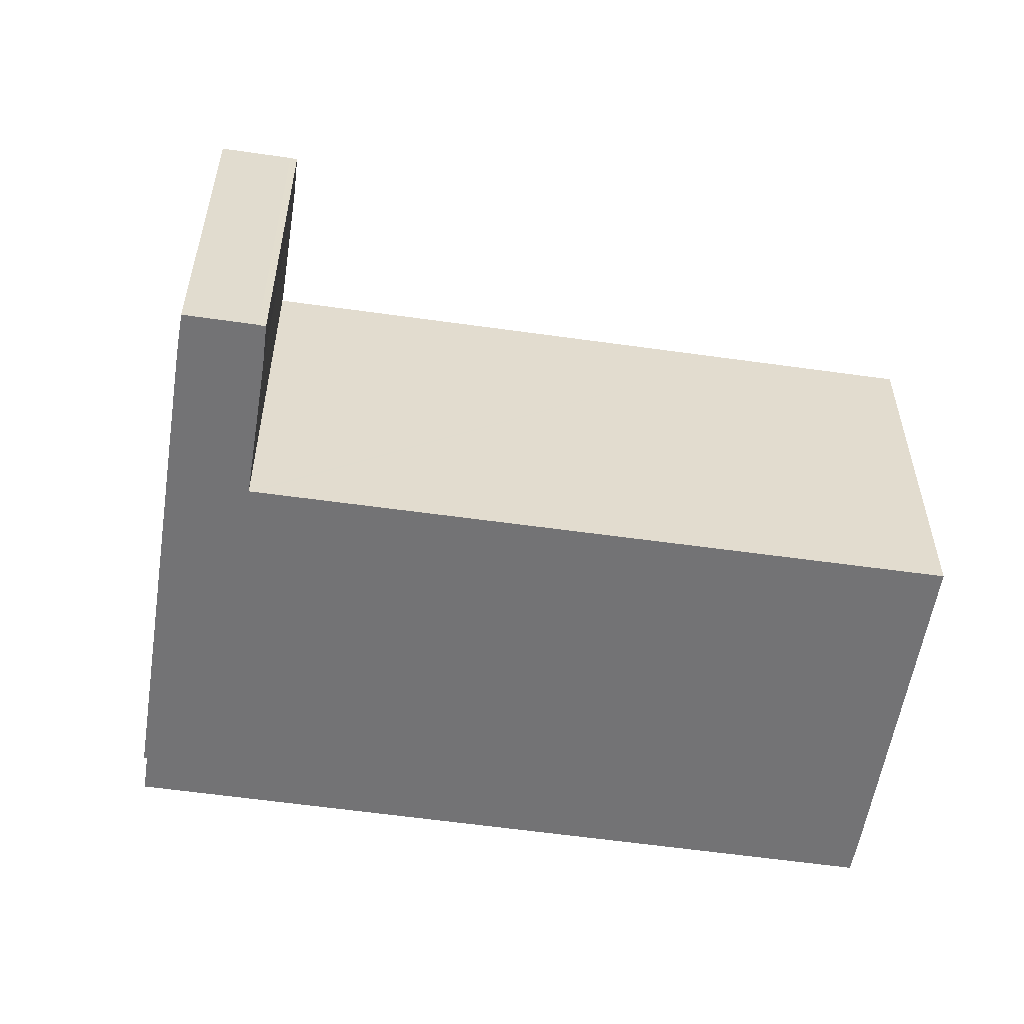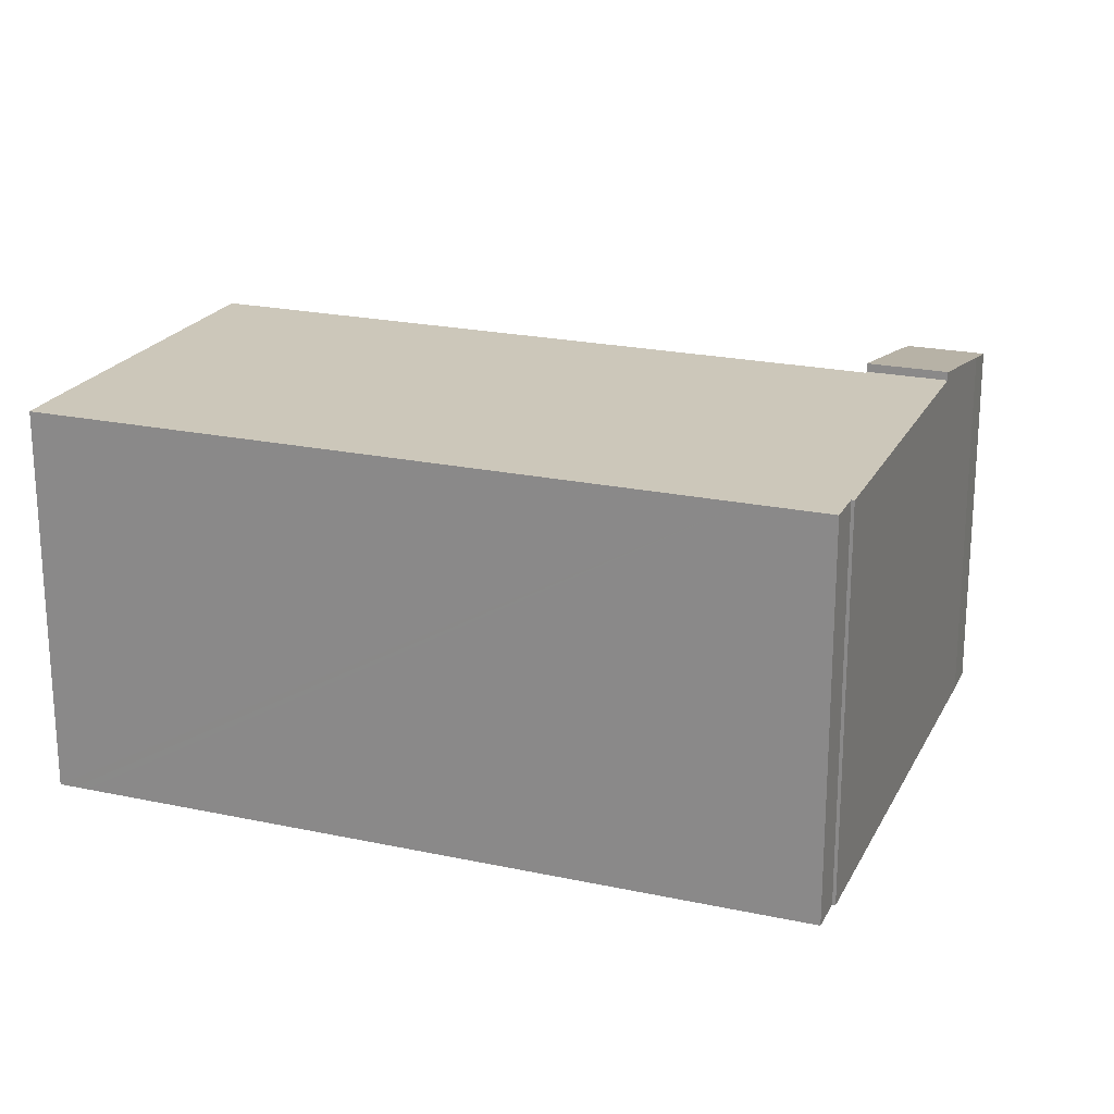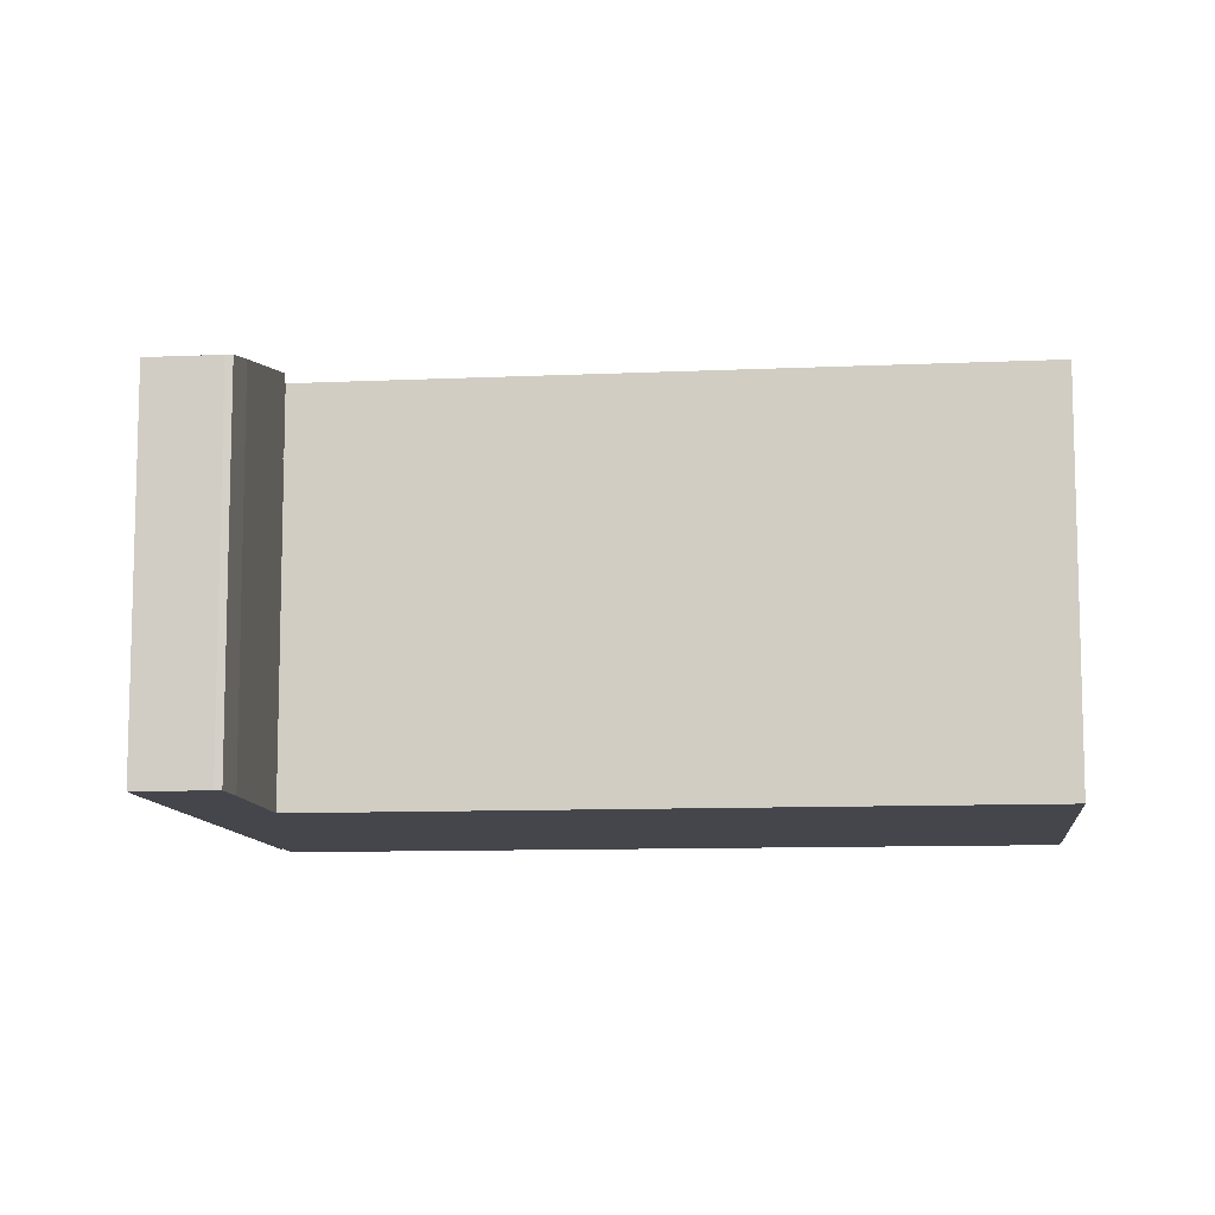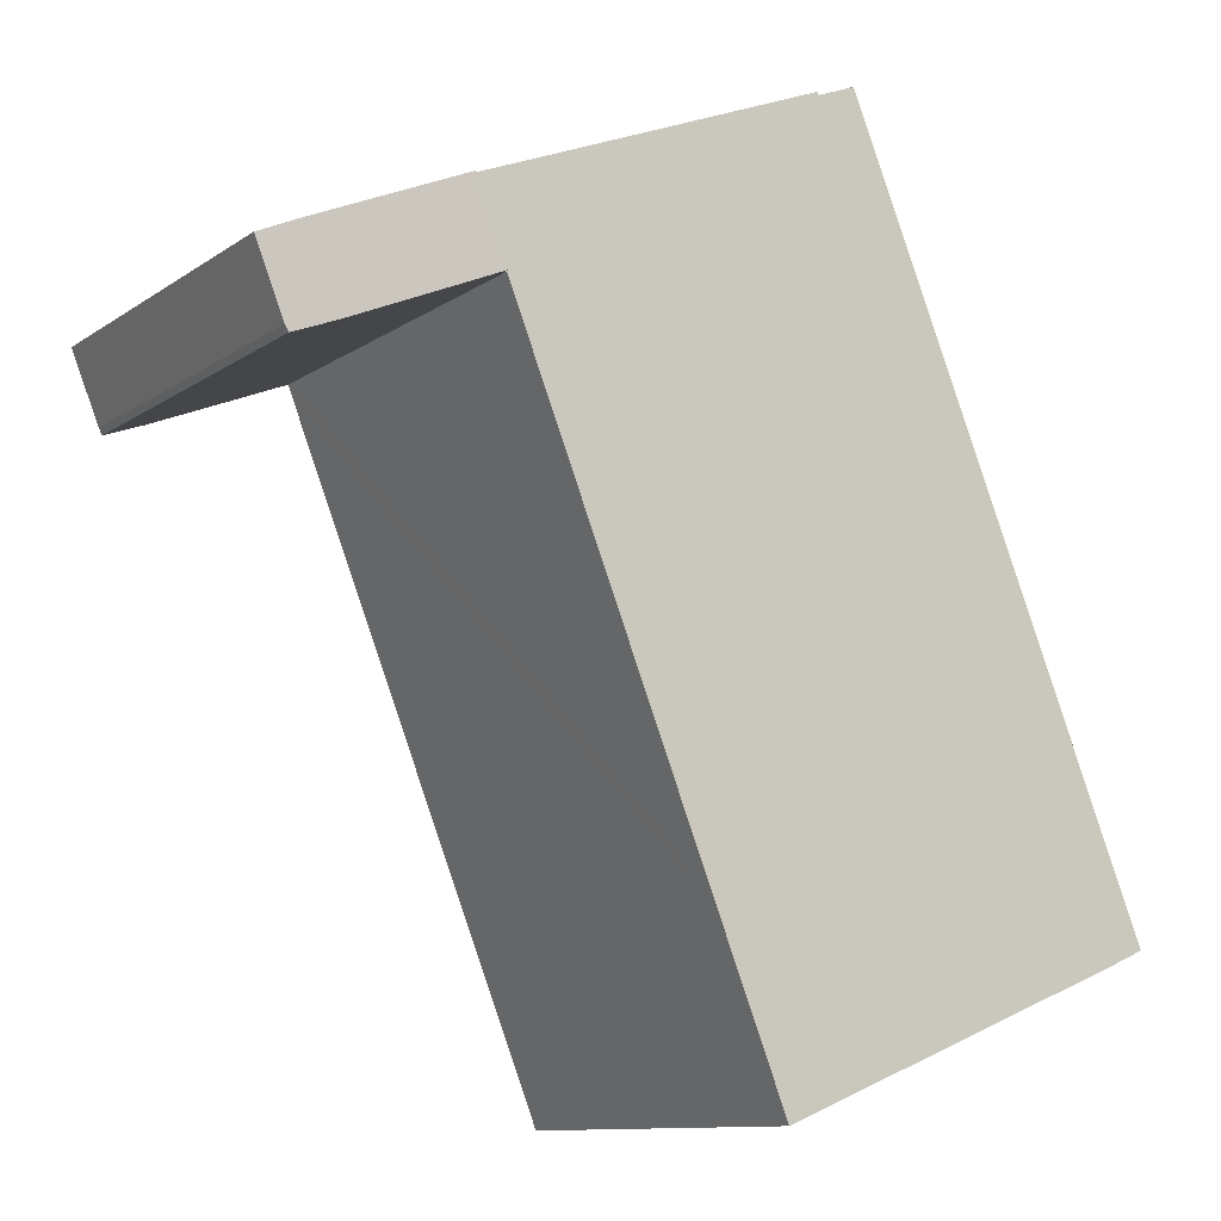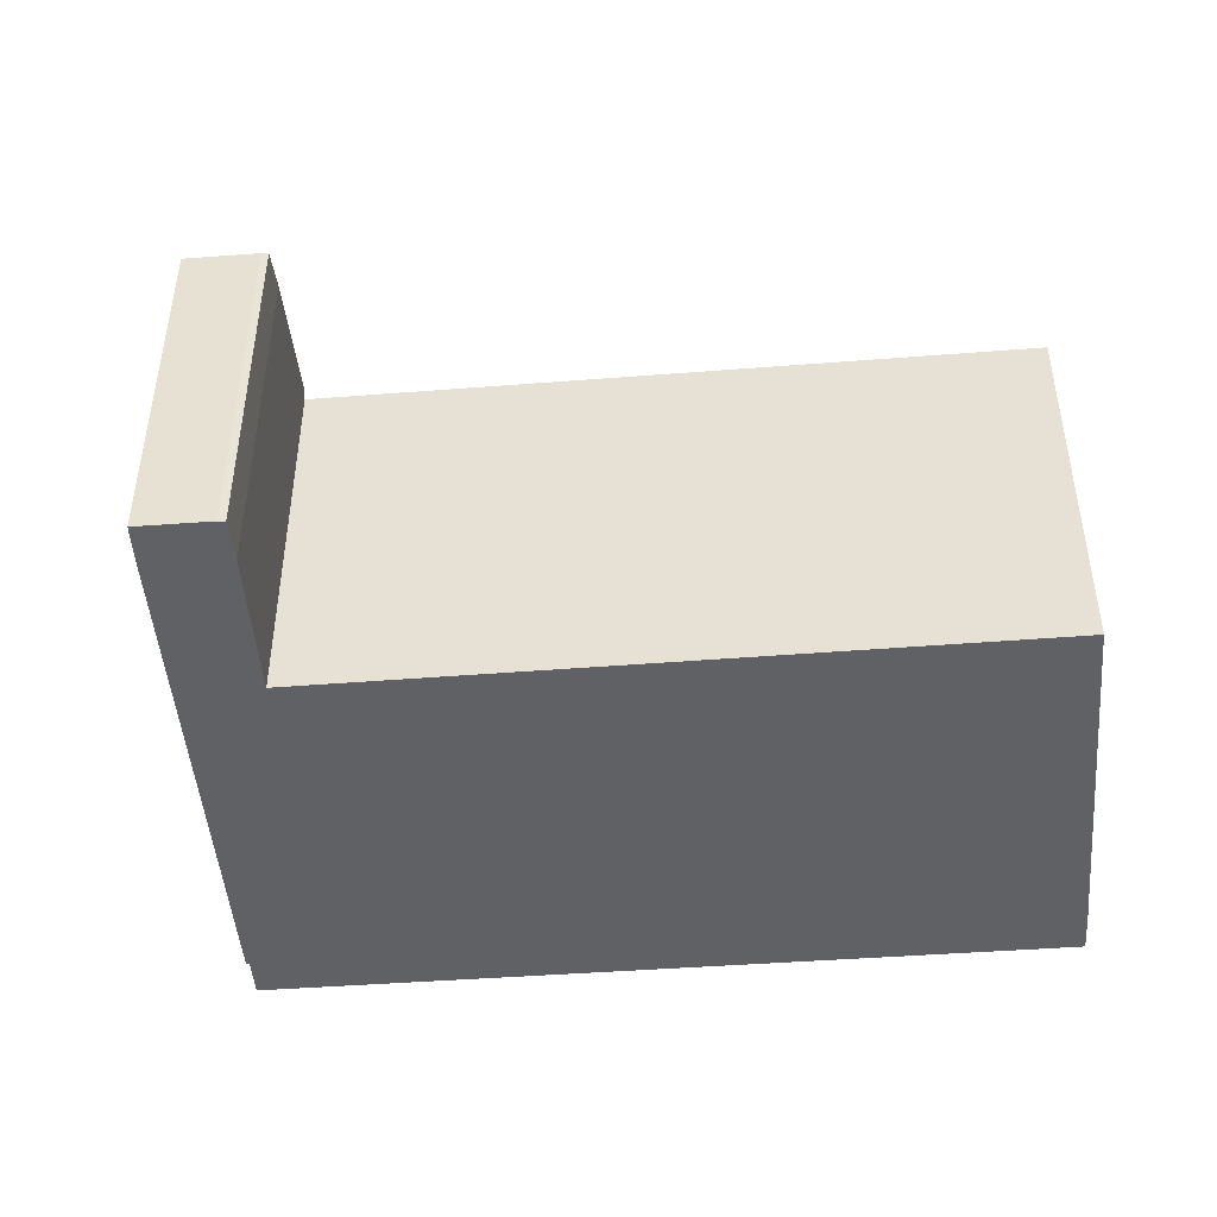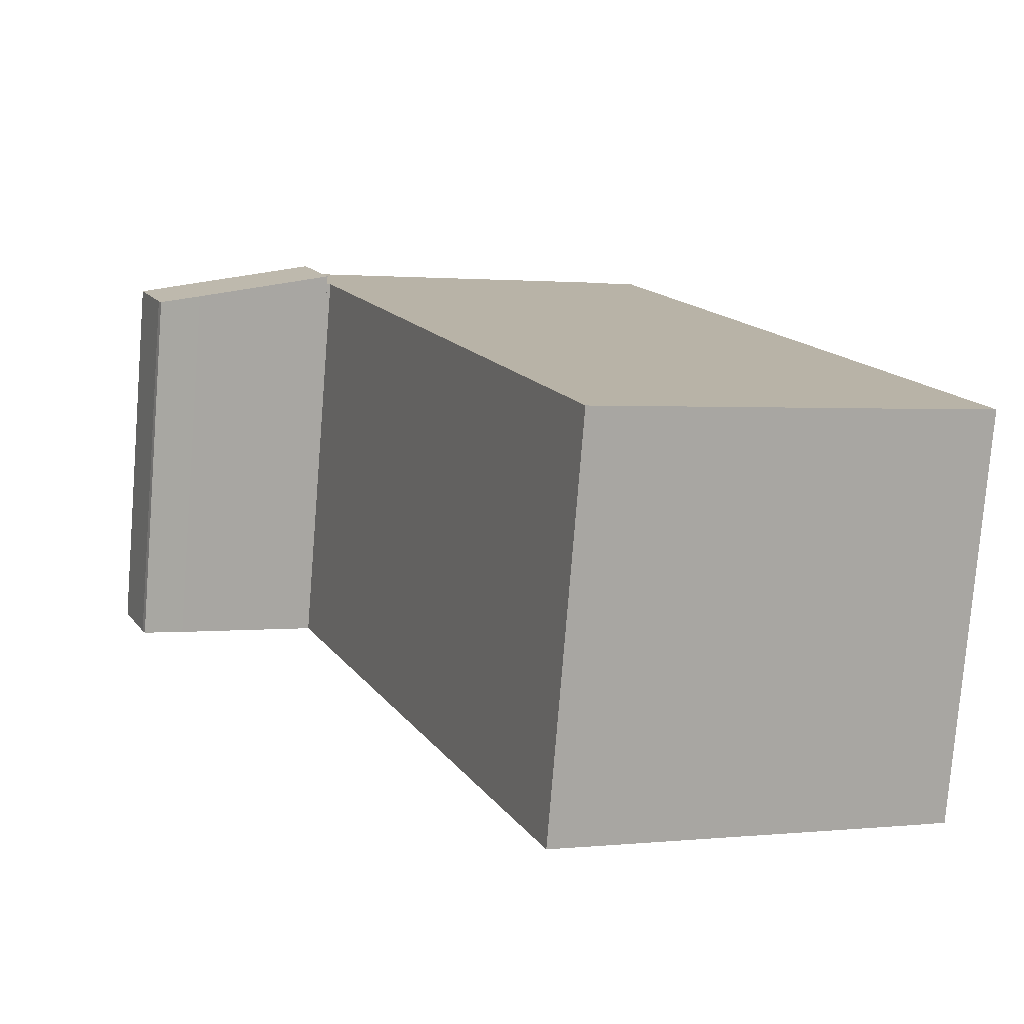
<metadata>
{"format":"obj","ext":"obj","renderer":"f3d","projection":"perspective","resolution":1024,"background":"white","views":[{"elev":-56.0,"azim":103.3,"up":"+Y"},{"elev":21.5,"azim":-47.1,"up":"+Y"},{"elev":-10.1,"azim":118.4,"up":"+Y"},{"elev":-10.9,"azim":148.0,"up":"+Z"},{"elev":-47.0,"azim":116.8,"up":"+Y"},{"elev":-77.6,"azim":175.4,"up":"+Z"}]}
</metadata>
<code>
v  0 15.27 9.353e-16
v  14.6 15.27 -5.913
v  1.43 15.27 -0.612
v  17.29 15.27 0.828
v  0.206 15.27 0.508
v  0.245 15.27 0.604
v  0.447 15.27 1.104
v  10.27 15.27 25.37
v  24.72 15.27 19.49
v  24.78 15.27 19.64
v  11.18 15.27 27.6
v  26.11 15.27 22.52
v  24.92 15.27 19.59
v  12.92 15.27 27.73
v  11.47 15.27 28.32
v  12.96 15.27 27.85
v  12.92 -1.698e-15 27.73
v  12.96 -1.705e-15 27.85
v  0 0 0
v  0.206 -3.111e-17 0.508
v  0.245 -3.698e-17 0.604
v  0.447 -6.76e-17 1.104
v  10.27 -1.554e-15 25.37
v  11.18 -1.69e-15 27.6
v  11.47 -1.734e-15 28.32
v  26.11 -1.379e-15 22.52
v  24.92 -1.199e-15 19.59
v  24.78 -1.203e-15 19.64
v  24.72 -1.193e-15 19.49
v  17.29 -5.07e-17 0.828
v  14.6 3.621e-16 -5.913
v  1.43 3.747e-17 -0.612
v  31.59 14.31 16.89
v  32.78 14.3 19.77
v  31.72 14.3 17.14
v  31.25 14.61 20.43
v  30.05 14.61 17.47
v  26.11 15.61 22.52
v  24.92 15.61 19.59
v  31.25 -1.251e-15 20.43
v  32.78 -1.211e-15 19.77
v  31.72 -1.05e-15 17.14
v  31.59 -1.034e-15 16.89
v  30.05 -1.07e-15 17.47
g defaultobject
f 1 2 3
f 2 1 4
f 4 1 5
f 4 5 6
f 4 6 7
f 4 7 8
f 4 8 9
f 9 8 10
f 10 8 11
f 10 12 13
f 12 10 11
f 12 11 14
f 14 11 15
f 12 14 16
f 17 16 14
f 16 17 18
f 19 5 1
f 5 19 6
f 6 19 7
f 7 19 8
f 8 19 20
f 8 20 21
f 8 21 22
f 8 22 23
f 8 23 11
f 11 23 15
f 15 23 24
f 15 24 25
f 25 14 15
f 14 25 17
f 18 12 16
f 12 18 26
f 26 13 12
f 13 26 27
f 28 9 10
f 9 28 4
f 4 28 29
f 4 29 30
f 4 30 2
f 2 30 31
f 27 10 13
f 10 27 28
f 19 1 3
f 31 3 2
f 3 31 32
f 19 3 32
f 32 20 19
f 20 32 21
f 21 32 22
f 22 32 31
f 22 31 23
f 23 31 30
f 23 30 29
f 23 29 24
f 24 29 25
f 25 29 17
f 17 29 18
f 18 29 28
f 18 28 26
f 26 28 27
f 33 34 35
f 34 33 36
f 36 33 37
f 36 37 38
f 38 37 39
f 26 36 38
f 36 26 40
f 40 34 36
f 34 40 41
f 41 35 34
f 35 41 42
f 35 43 33
f 43 35 42
f 33 44 37
f 44 33 43
f 37 27 39
f 27 37 44
f 27 38 39
f 38 27 26
f 40 42 41
f 42 40 43
f 43 40 26
f 43 26 44
f 44 26 27

</code>
